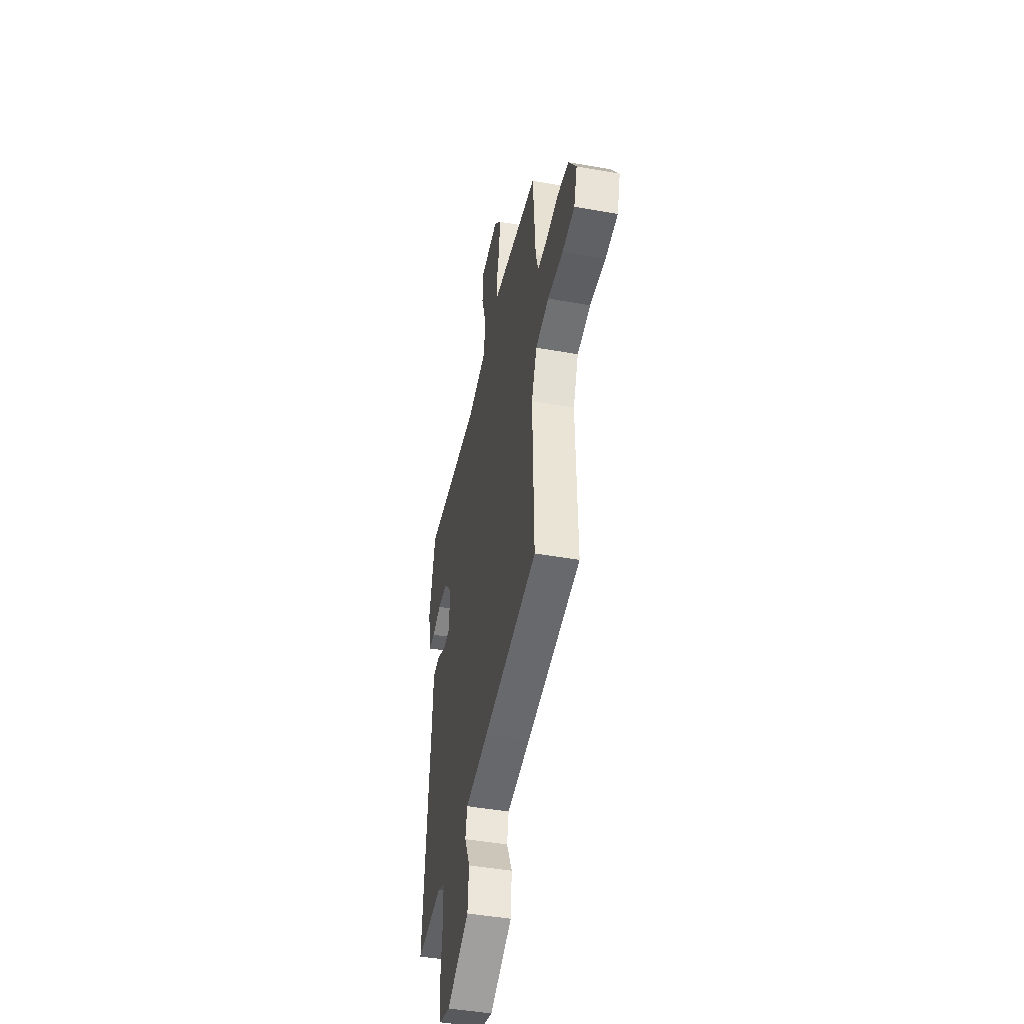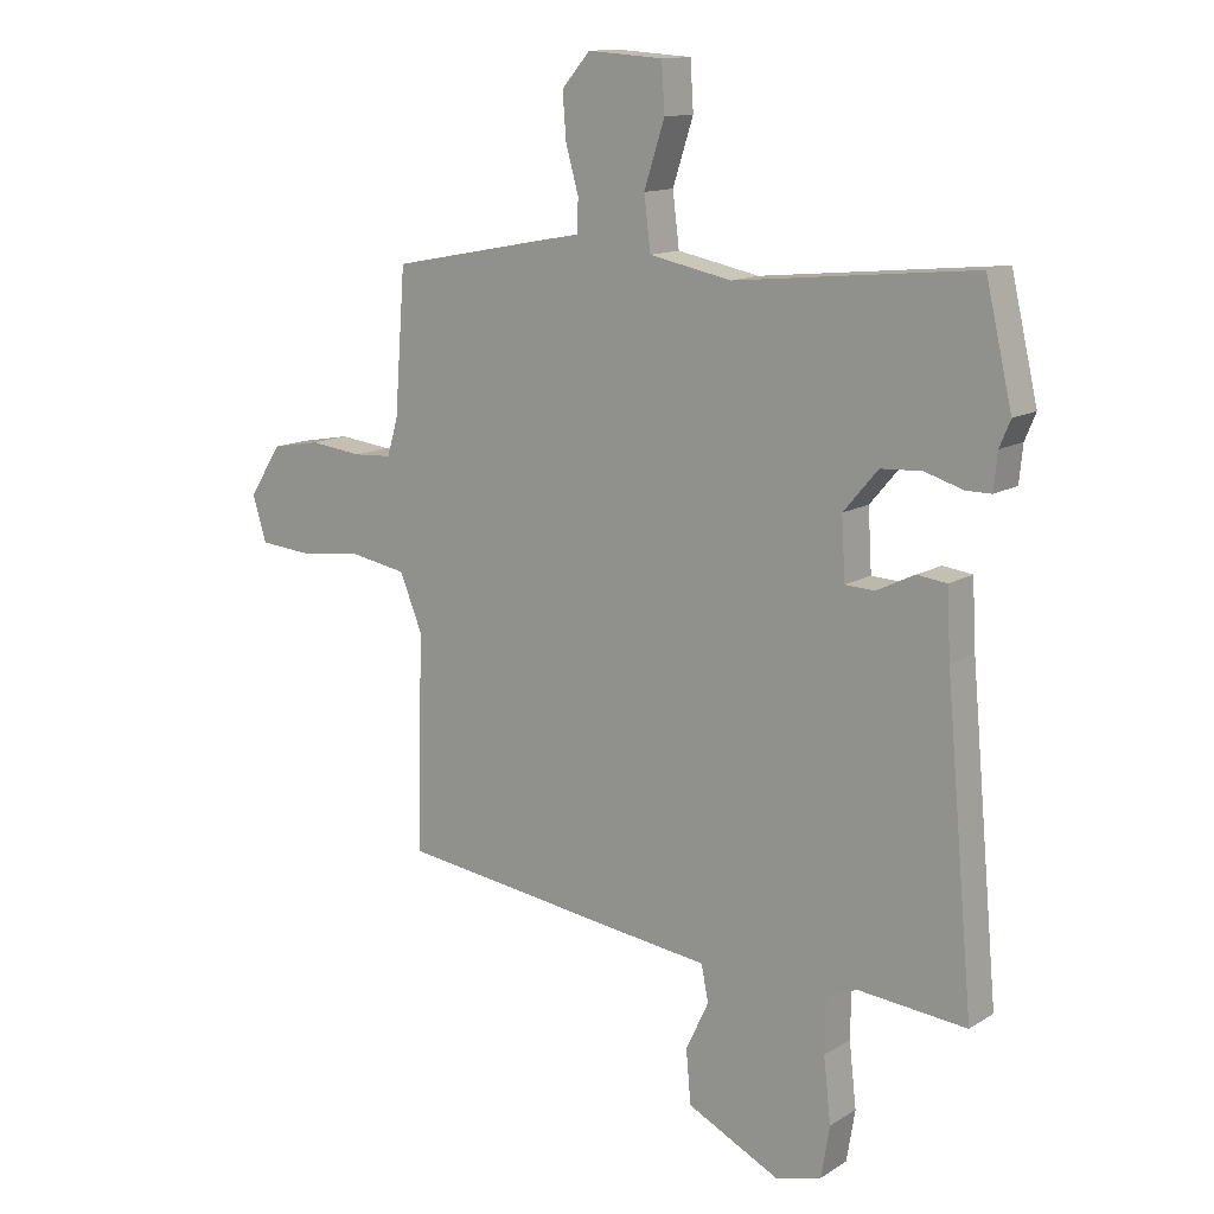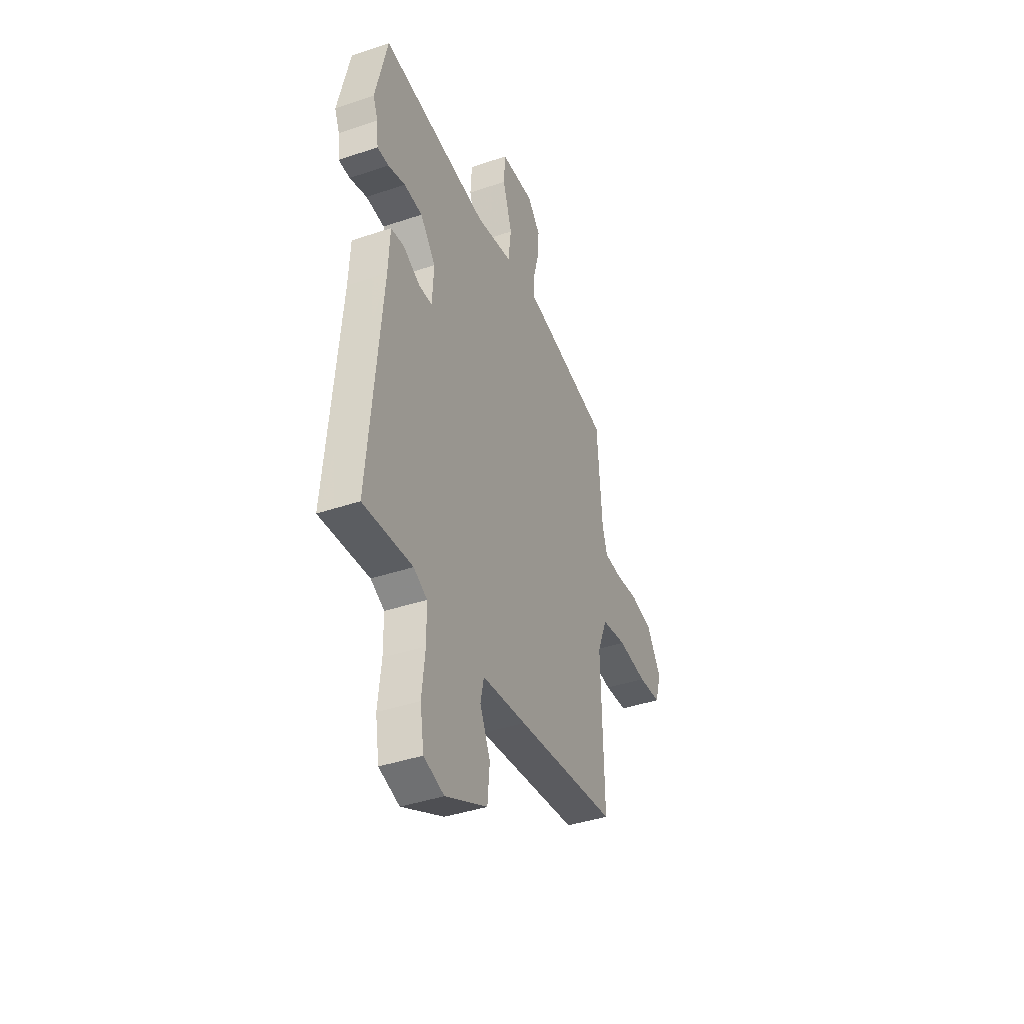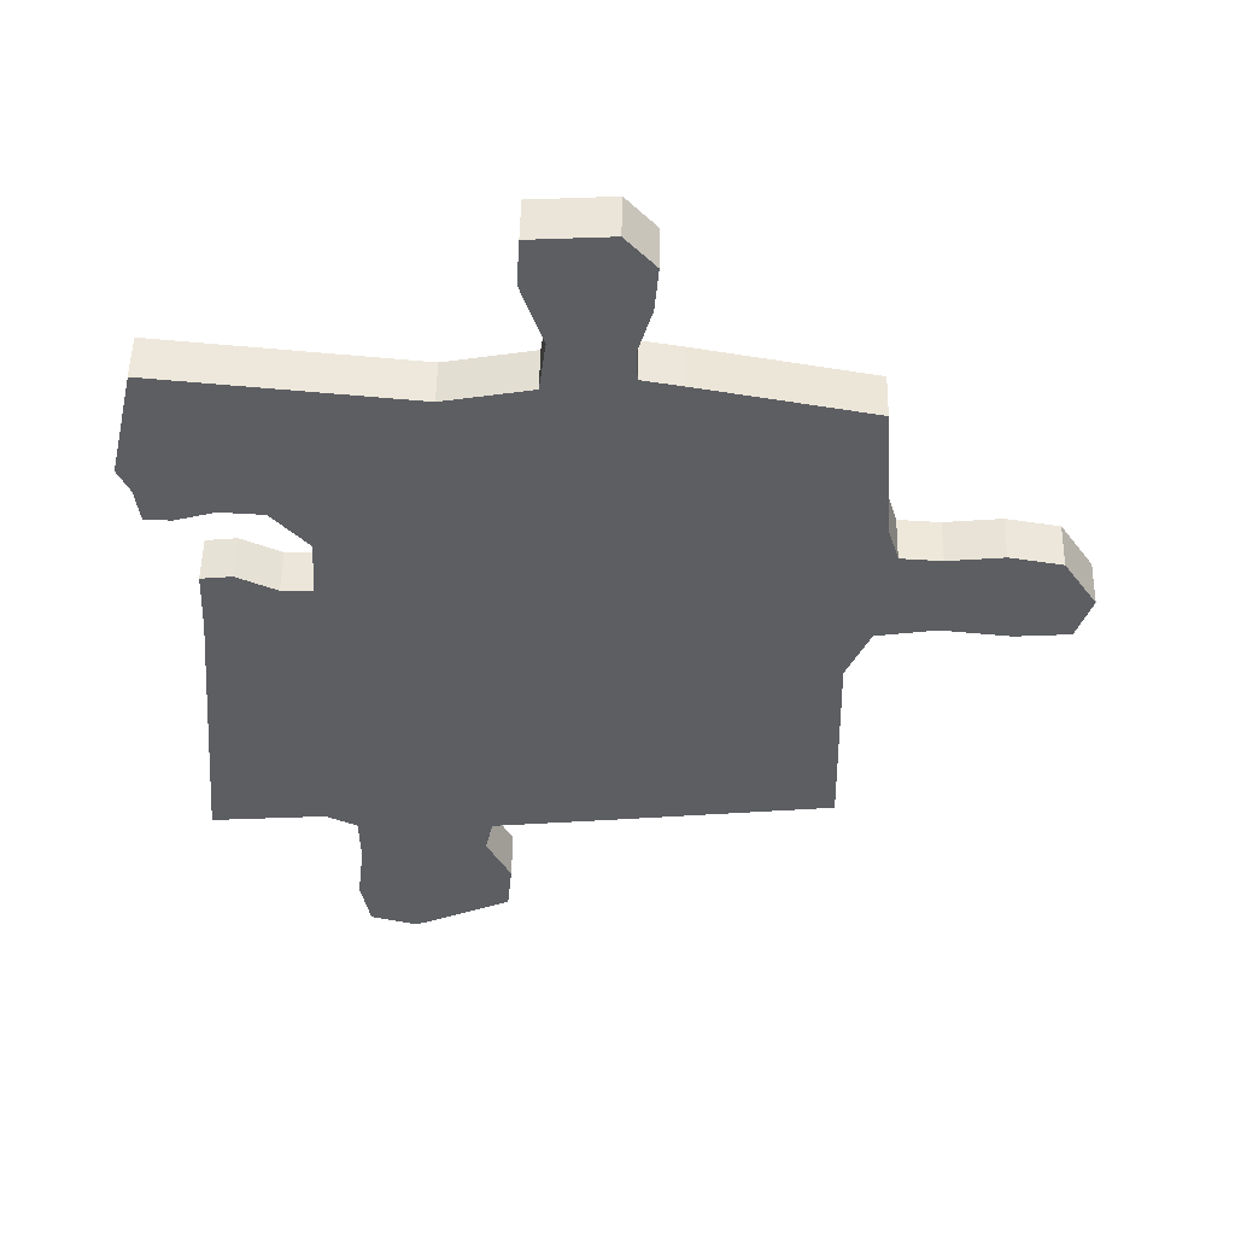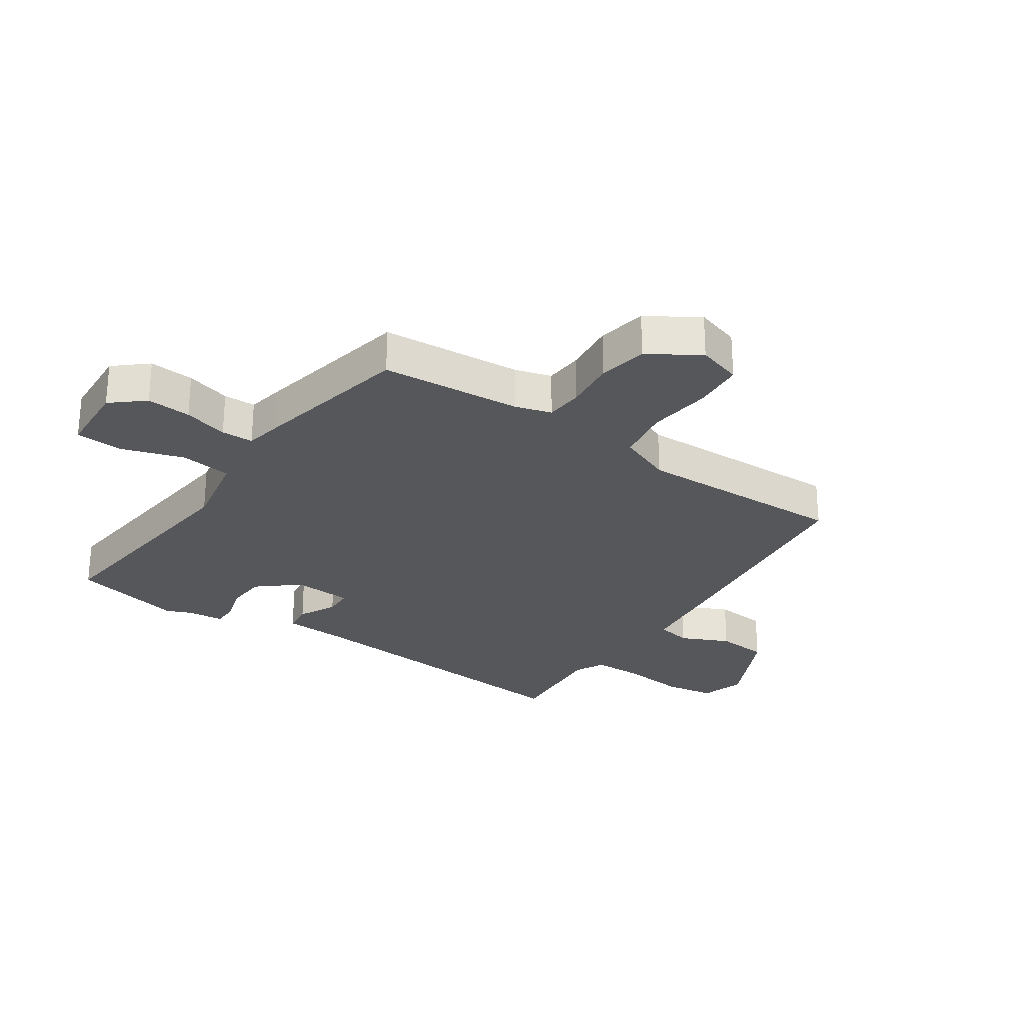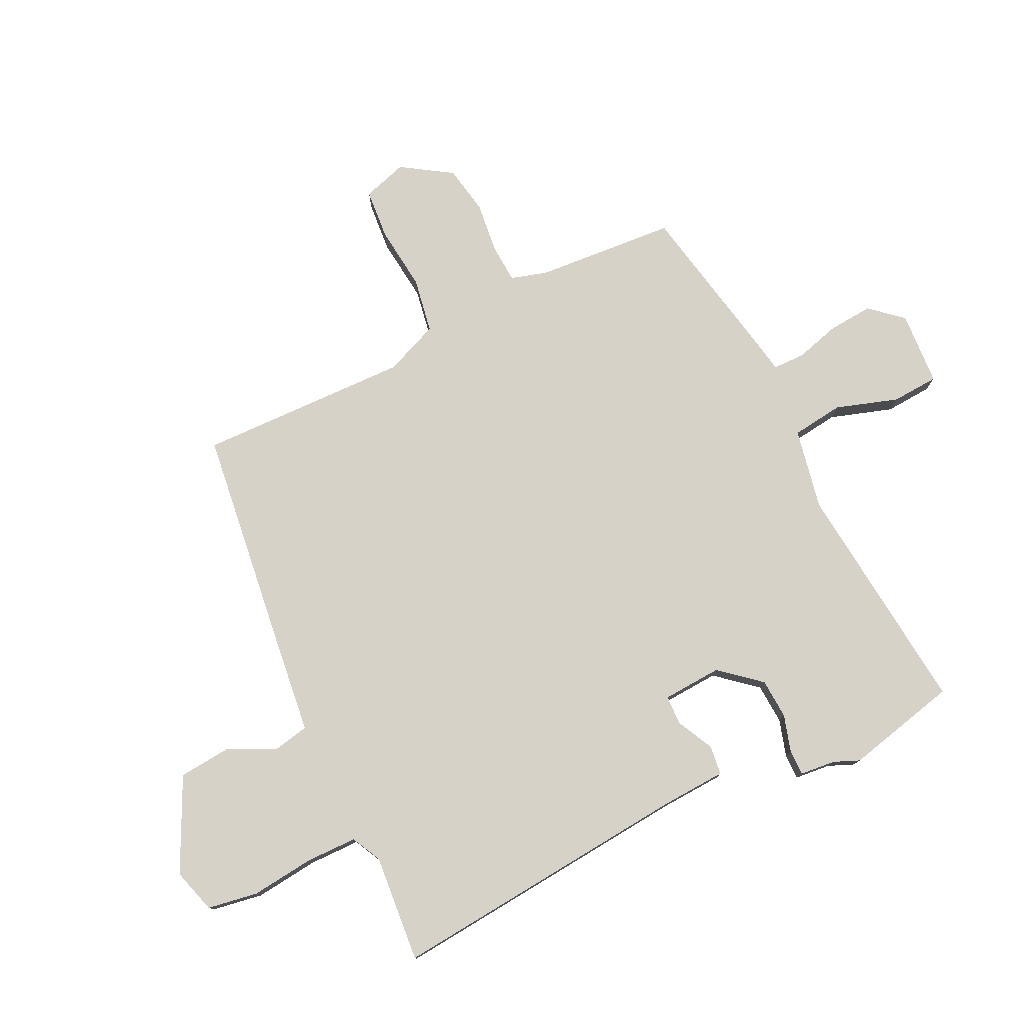
<metadata>
{"format":"obj","ext":"obj","renderer":"f3d","projection":"perspective","resolution":1024,"background":"white","views":[{"elev":-45.4,"azim":78.4,"up":"+Z"},{"elev":13.2,"azim":-143.6,"up":"+Z"},{"elev":-40.5,"azim":-67.5,"up":"+Z"},{"elev":52.5,"azim":1.1,"up":"+Z"},{"elev":-26.9,"azim":55.5,"up":"+Y"},{"elev":77.7,"azim":-115.9,"up":"+Y"}]}
</metadata>
<code>
v -0.5 0.07 -0.497
v -0.453 0.07 0.014
v -0.447 0.07 0.124
v -0.398 0.07 0.13
v -0.335 0.07 0.099
v -0.286 0.07 0.101
v -0.28 0.07 0.201
v -0.337 0.07 0.268
v -0.405 0.07 0.272
v -0.468 0.07 0.253
v -0.51 0.07 0.253
v -0.516 0.07 0.313
v -0.534 0.07 0.356
v -0.49 0.07 0.545
v -0.093 0.07 0.505
v 0.043 0.07 0.532
v 0.054 0.07 0.619
v 0.02 0.07 0.724
v 0.025 0.07 0.803
v 0.15 0.07 0.811
v 0.197 0.07 0.757
v 0.191 0.07 0.682
v 0.17 0.07 0.607
v 0.171 0.07 0.553
v 0.232 0.07 0.542
v 0.5 0.07 0.49
v 0.518 0.07 0.254
v 0.536 0.07 0.193
v 0.6 0.07 0.189
v 0.687 0.07 0.199
v 0.769 0.07 0.184
v 0.823 0.07 0.1
v 0.8 0.07 0.025
v 0.715 0.07 0.018
v 0.607 0.07 0.03
v 0.514 0.07 0.014
v 0.477 0.07 -0.077
v 0.486 0.07 -0.433
v 0.11 0.07 -0.481
v -0.054 0.07 -0.501
v -0.066 0.07 -0.56
v -0.028 0.07 -0.641
v -0.036 0.07 -0.729
v -0.191 0.07 -0.805
v -0.266 0.07 -0.783
v -0.28 0.07 -0.698
v -0.268 0.07 -0.592
v -0.269 0.07 -0.506
v -0.319 0.07 -0.481
v -0.5 0 -0.497
v -0.453 0 0.014
v -0.447 0 0.124
v -0.398 0 0.13
v -0.335 0 0.099
v -0.286 0 0.101
v -0.28 0 0.201
v -0.337 0 0.268
v -0.405 0 0.272
v -0.468 0 0.253
v -0.51 0 0.253
v -0.516 0 0.313
v -0.534 0 0.356
v -0.49 0 0.545
v -0.093 0 0.505
v 0.043 0 0.532
v 0.054 0 0.619
v 0.02 0 0.724
v 0.025 0 0.803
v 0.15 0 0.811
v 0.197 0 0.757
v 0.191 0 0.682
v 0.17 0 0.607
v 0.171 0 0.553
v 0.232 0 0.542
v 0.5 0 0.49
v 0.518 0 0.254
v 0.536 0 0.193
v 0.6 0 0.189
v 0.687 0 0.199
v 0.769 0 0.184
v 0.823 0 0.1
v 0.8 0 0.025
v 0.715 0 0.018
v 0.607 0 0.03
v 0.514 0 0.014
v 0.477 0 -0.077
v 0.486 0 -0.433
v 0.11 0 -0.481
v -0.054 0 -0.501
v -0.066 0 -0.56
v -0.028 0 -0.641
v -0.036 0 -0.729
v -0.191 0 -0.805
v -0.266 0 -0.783
v -0.28 0 -0.698
v -0.268 0 -0.592
v -0.269 0 -0.506
v -0.319 0 -0.481
f 45 46 47
f 44 45 47
f 43 44 47
f 42 43 47
f 41 42 47
f 40 41 47 48
f 40 48 49
f 39 40 49
f 38 39 49
f 37 38 49
f 33 34 35
f 32 33 35
f 31 32 35
f 30 31 35
f 29 30 35
f 28 29 35 36
f 49 1 2
f 37 49 2
f 36 37 2
f 28 36 2
f 27 28 2
f 21 22 23
f 20 21 23
f 19 20 23
f 18 19 23
f 17 18 23
f 16 17 23 24
f 25 26 27
f 24 25 27
f 16 24 27
f 15 16 27
f 9 10 11 12
f 14 15 27
f 13 14 27
f 12 13 27
f 9 12 27
f 8 9 27
f 2 3 4 5
f 2 5 6
f 27 2 6
f 7 8 27
f 6 7 27
f 96 95 94
f 96 94 93
f 96 93 92
f 96 92 91
f 96 91 90
f 97 96 90 89
f 98 97 89
f 98 89 88
f 98 88 87
f 98 87 86
f 84 83 82
f 84 82 81
f 84 81 80
f 84 80 79
f 84 79 78
f 85 84 78 77
f 51 50 98
f 51 98 86
f 51 86 85
f 51 85 77
f 51 77 76
f 72 71 70
f 72 70 69
f 72 69 68
f 72 68 67
f 72 67 66
f 73 72 66 65
f 76 75 74
f 76 74 73
f 76 73 65
f 76 65 64
f 61 60 59 58
f 76 64 63
f 76 63 62
f 76 62 61
f 76 61 58
f 76 58 57
f 54 53 52 51
f 55 54 51
f 55 51 76
f 76 57 56
f 76 56 55
f 1 50 51 2
f 2 51 52 3
f 3 52 53 4
f 4 53 54 5
f 5 54 55 6
f 6 55 56 7
f 7 56 57 8
f 8 57 58 9
f 9 58 59 10
f 10 59 60 11
f 11 60 61 12
f 12 61 62 13
f 13 62 63 14
f 14 63 64 15
f 15 64 65 16
f 16 65 66 17
f 17 66 67 18
f 18 67 68 19
f 19 68 69 20
f 20 69 70 21
f 21 70 71 22
f 22 71 72 23
f 23 72 73 24
f 24 73 74 25
f 25 74 75 26
f 26 75 76 27
f 27 76 77 28
f 28 77 78 29
f 29 78 79 30
f 30 79 80 31
f 31 80 81 32
f 32 81 82 33
f 33 82 83 34
f 34 83 84 35
f 35 84 85 36
f 36 85 86 37
f 37 86 87 38
f 38 87 88 39
f 39 88 89 40
f 40 89 90 41
f 41 90 91 42
f 42 91 92 43
f 43 92 93 44
f 44 93 94 45
f 45 94 95 46
f 46 95 96 47
f 47 96 97 48
f 48 97 98 49
f 49 98 50 1

</code>
